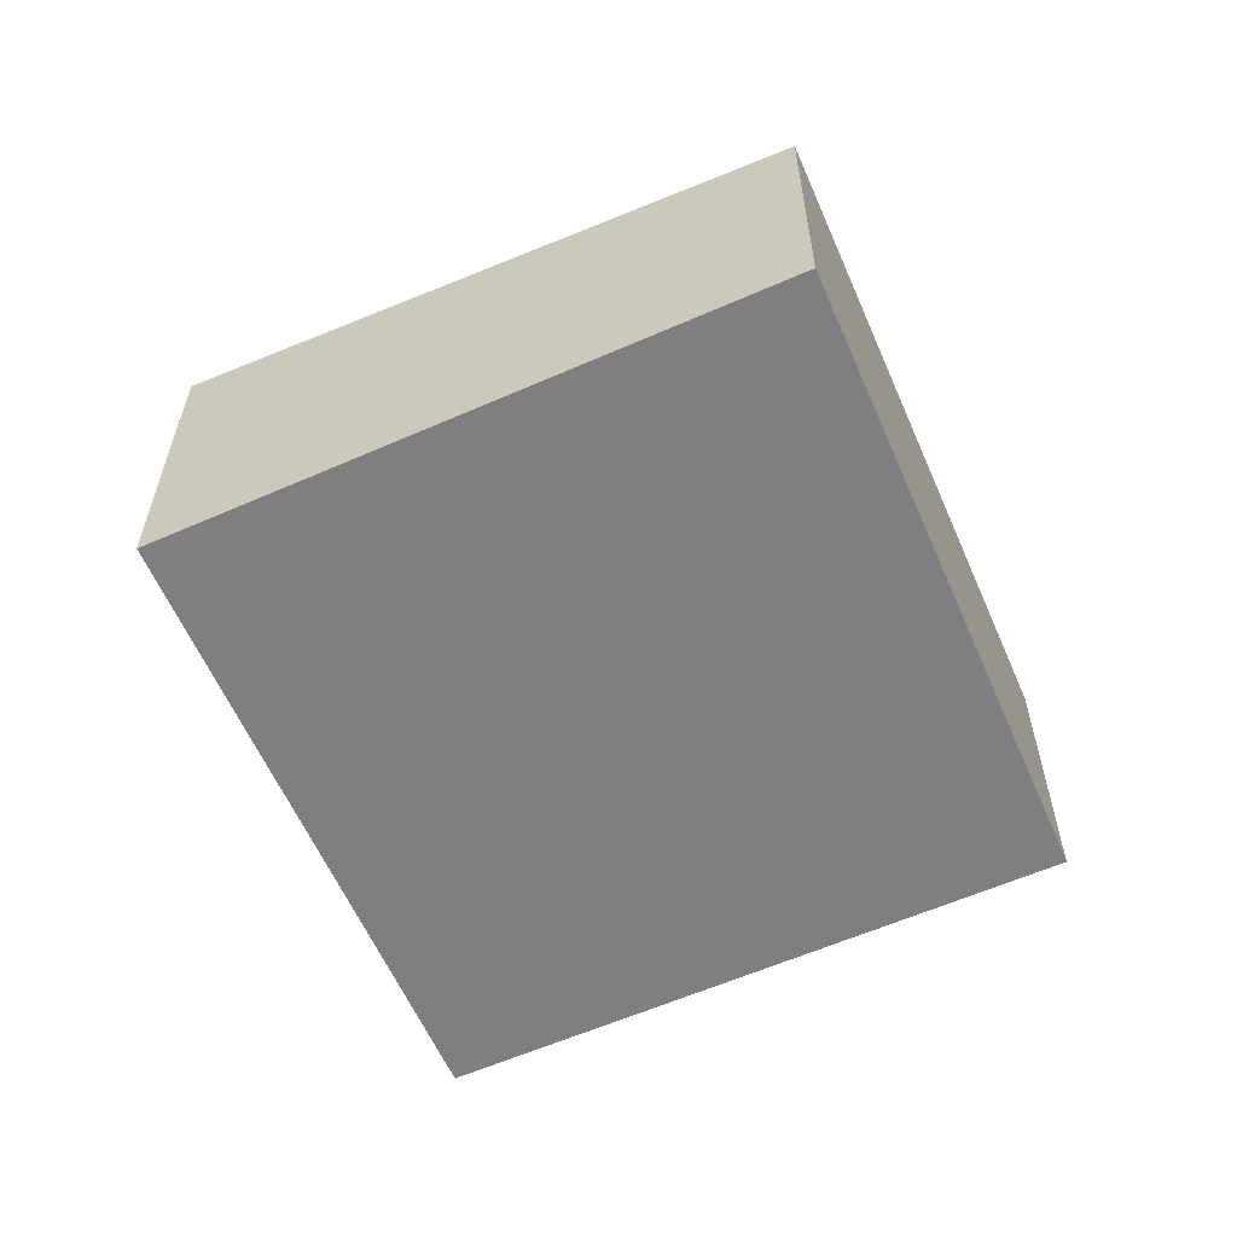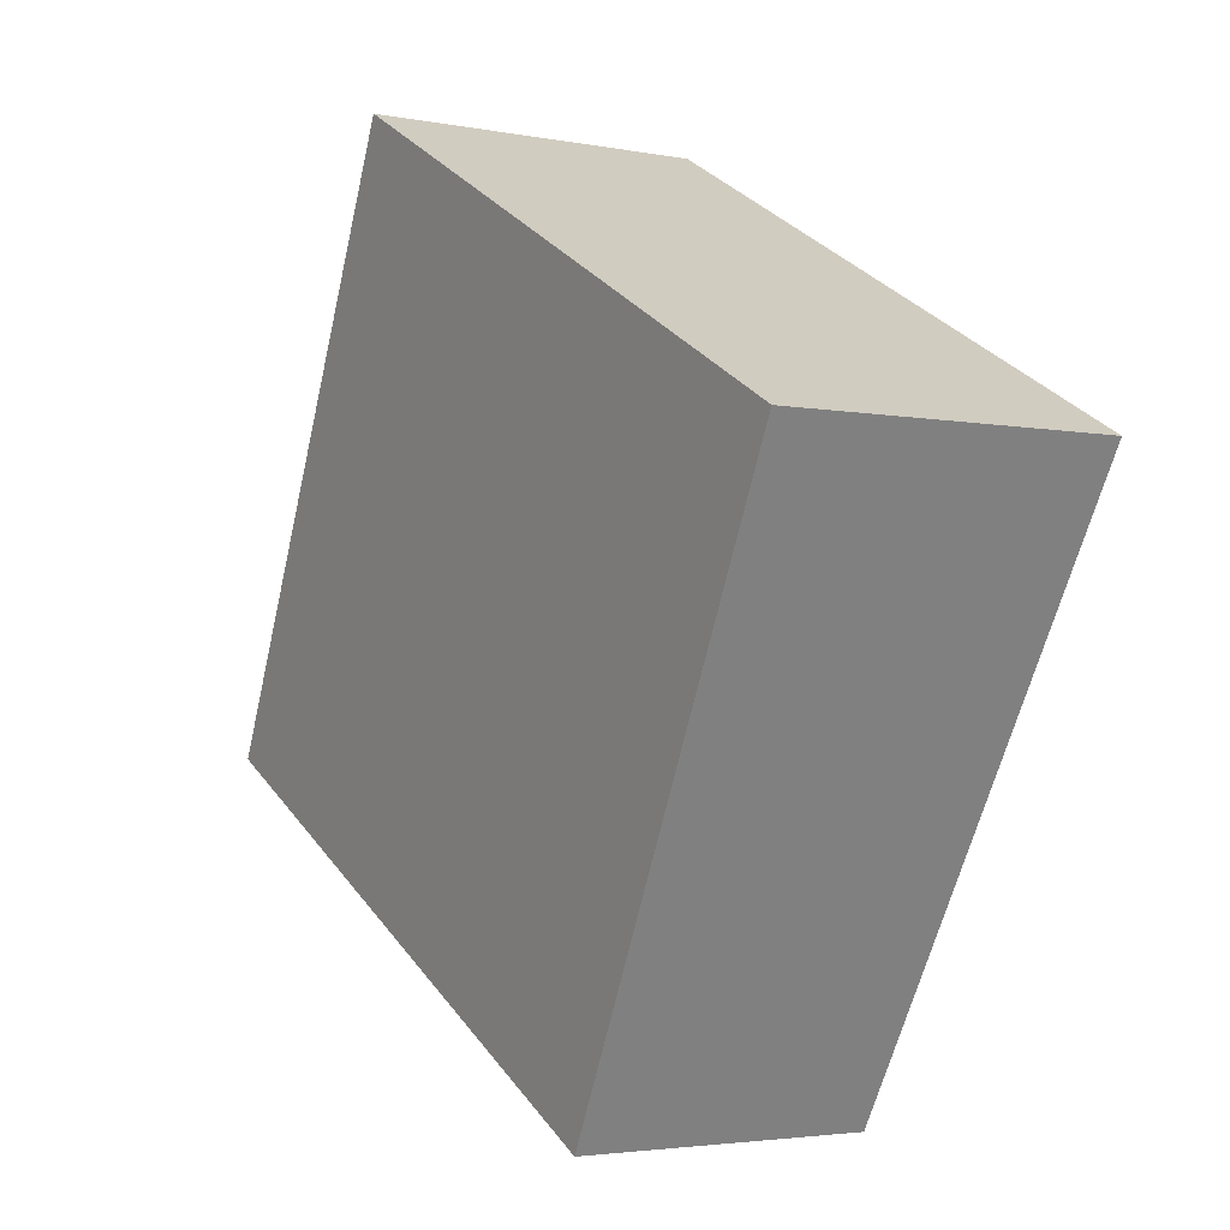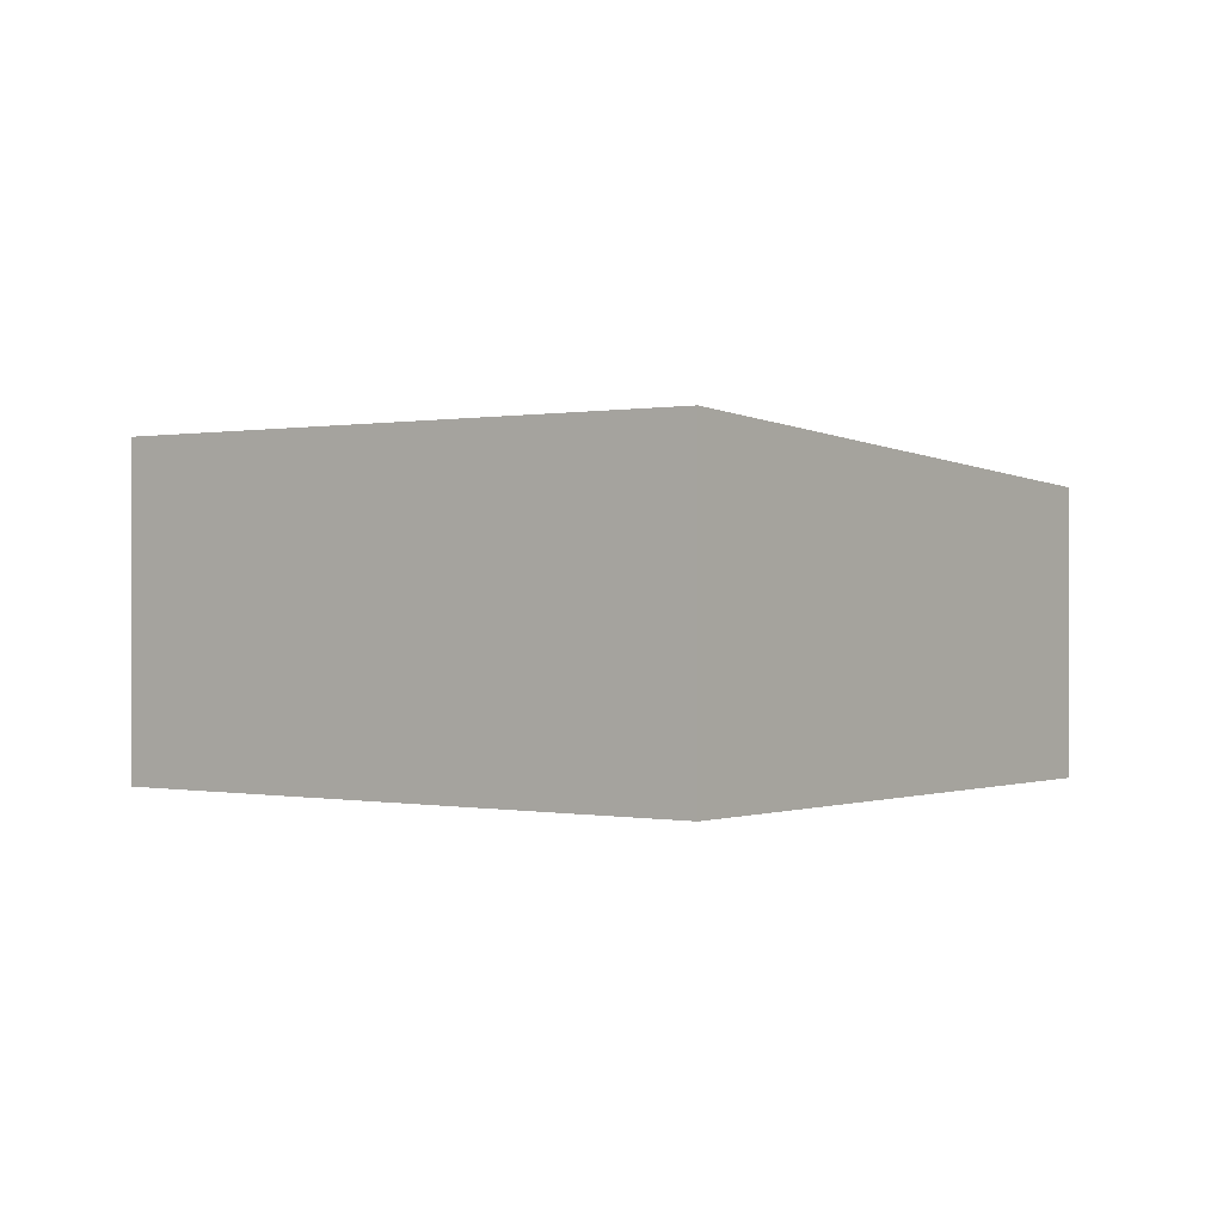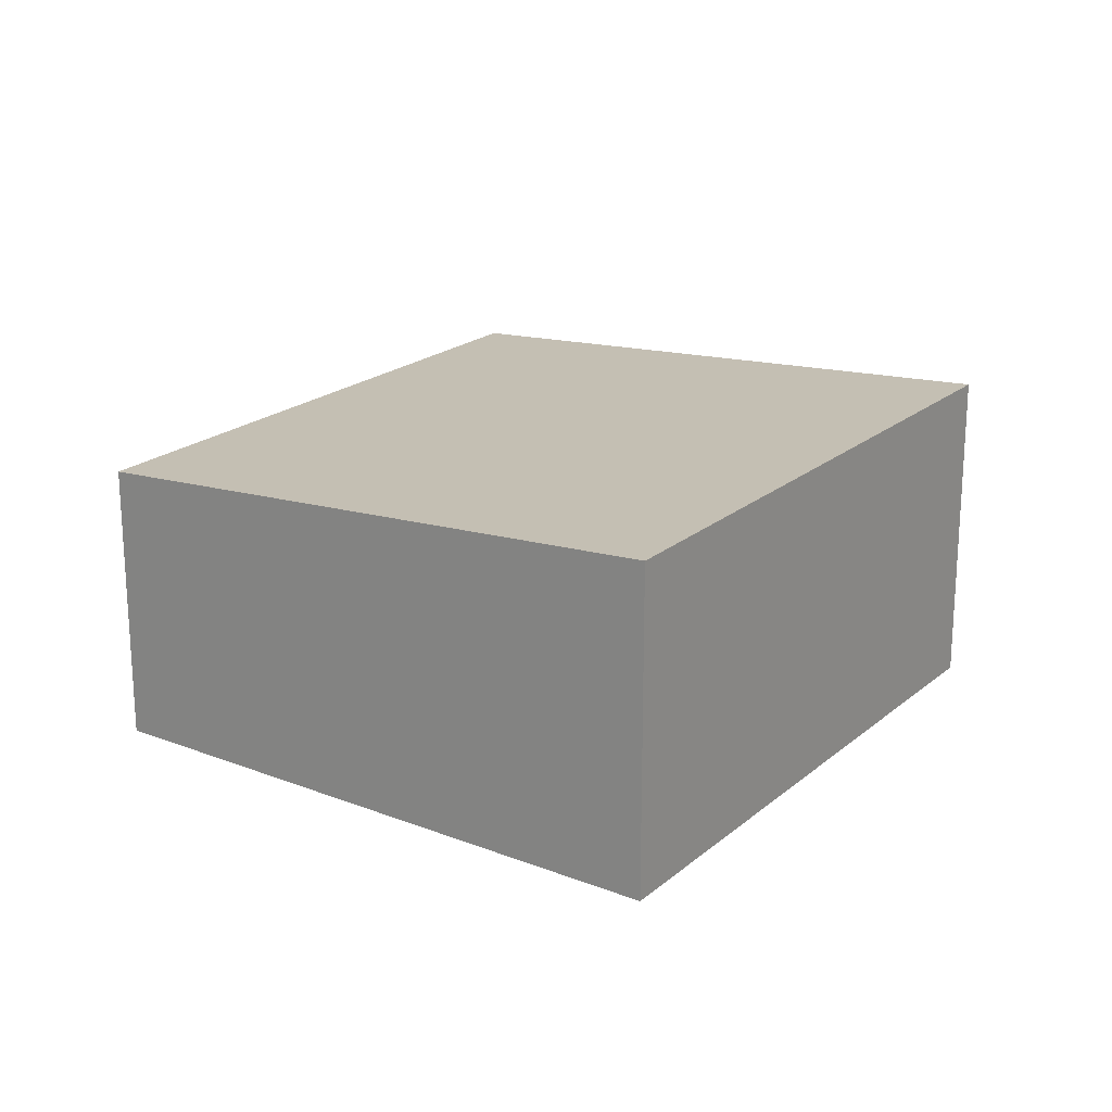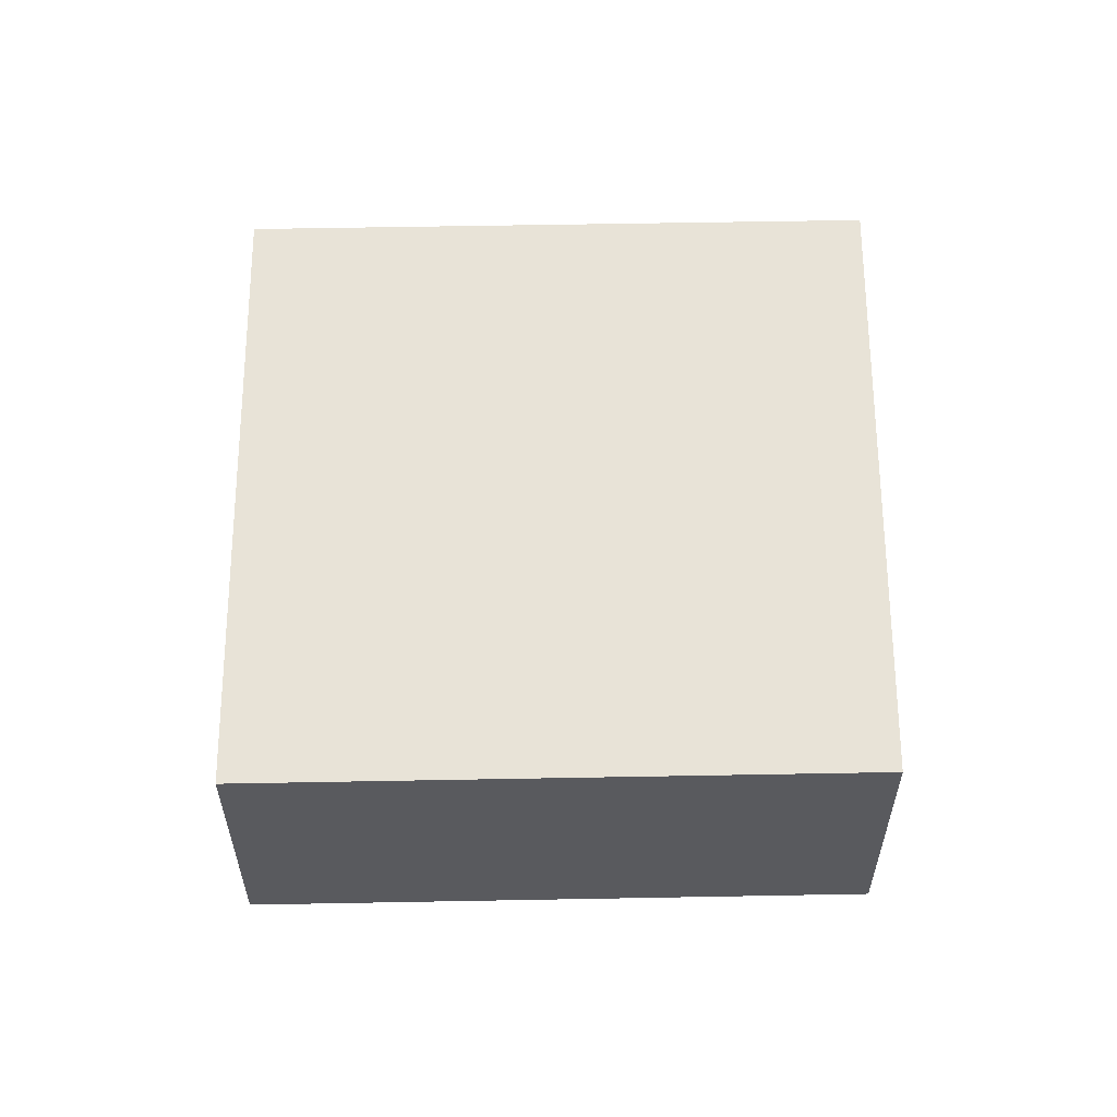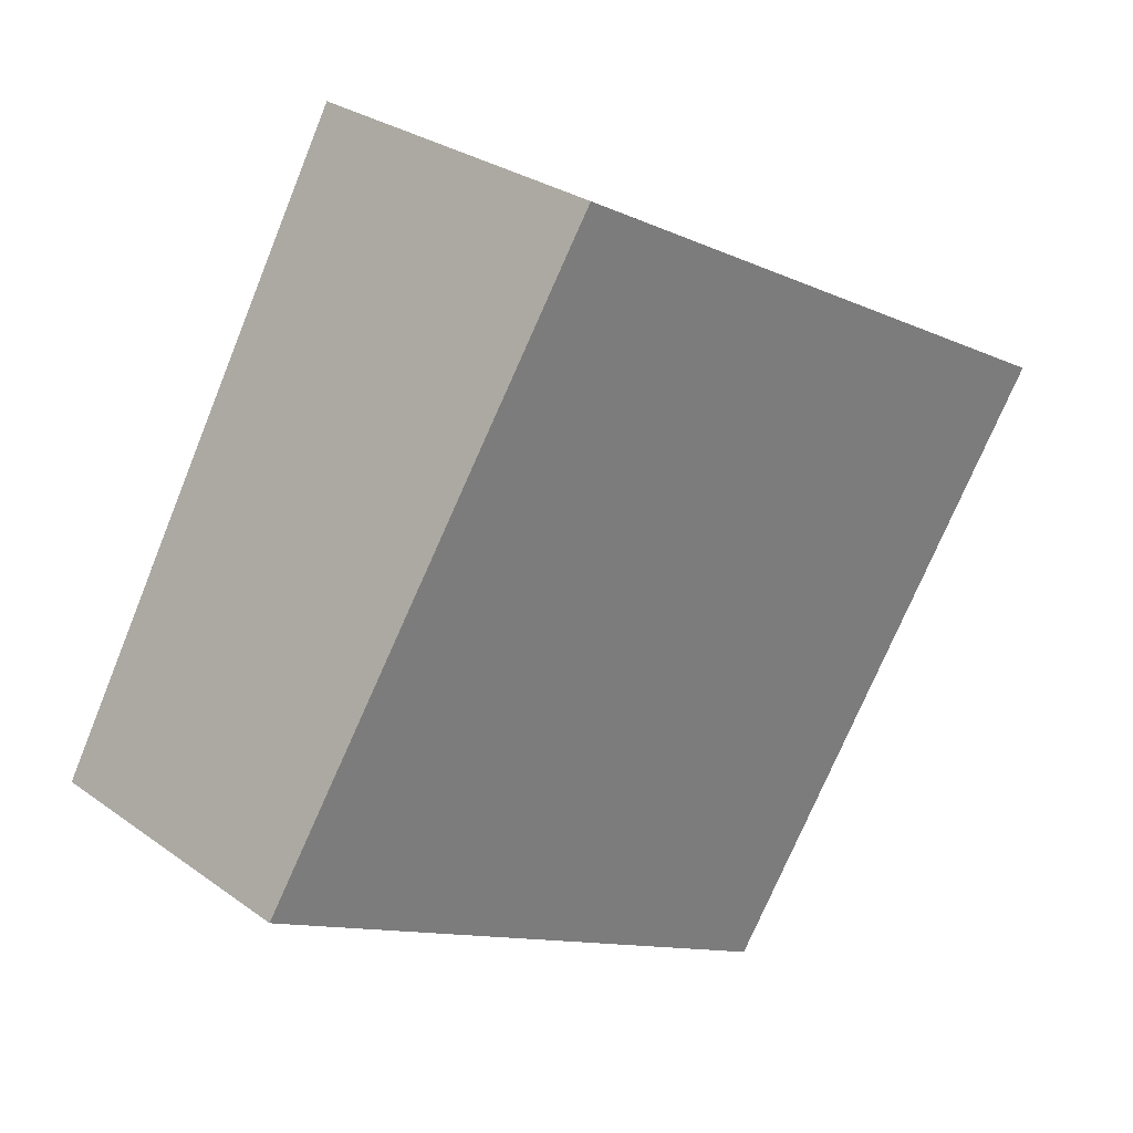
<metadata>
{"format":"obj","ext":"obj","renderer":"f3d","projection":"perspective","resolution":1024,"background":"white","views":[{"elev":-59.7,"azim":84.6,"up":"+Y"},{"elev":-3.2,"azim":-123.8,"up":"+Z"},{"elev":0.2,"azim":7.6,"up":"+Y"},{"elev":20.6,"azim":-84.4,"up":"+Y"},{"elev":58.5,"azim":150.1,"up":"+Y"},{"elev":28.2,"azim":137.3,"up":"+Z"}]}
</metadata>
<code>
v  2.948 3.165e-16 -5.169
v  5.317 -1.79e-16 2.924
v  0 0 0
v  8.264 1.375e-16 -2.245
v  6.592e-05 3.089 -9.789e-05
v  5.317 3.089 2.924
v  2.948 2.692 -5.169
v  8.264 2.692 -2.246
g defaultobject
f 1 2 3
f 2 1 4
f 2 5 3
f 5 2 6
f 5 1 3
f 1 5 7
f 7 4 1
f 4 7 8
f 4 6 2
f 6 4 8
f 7 6 8
f 6 7 5

</code>
